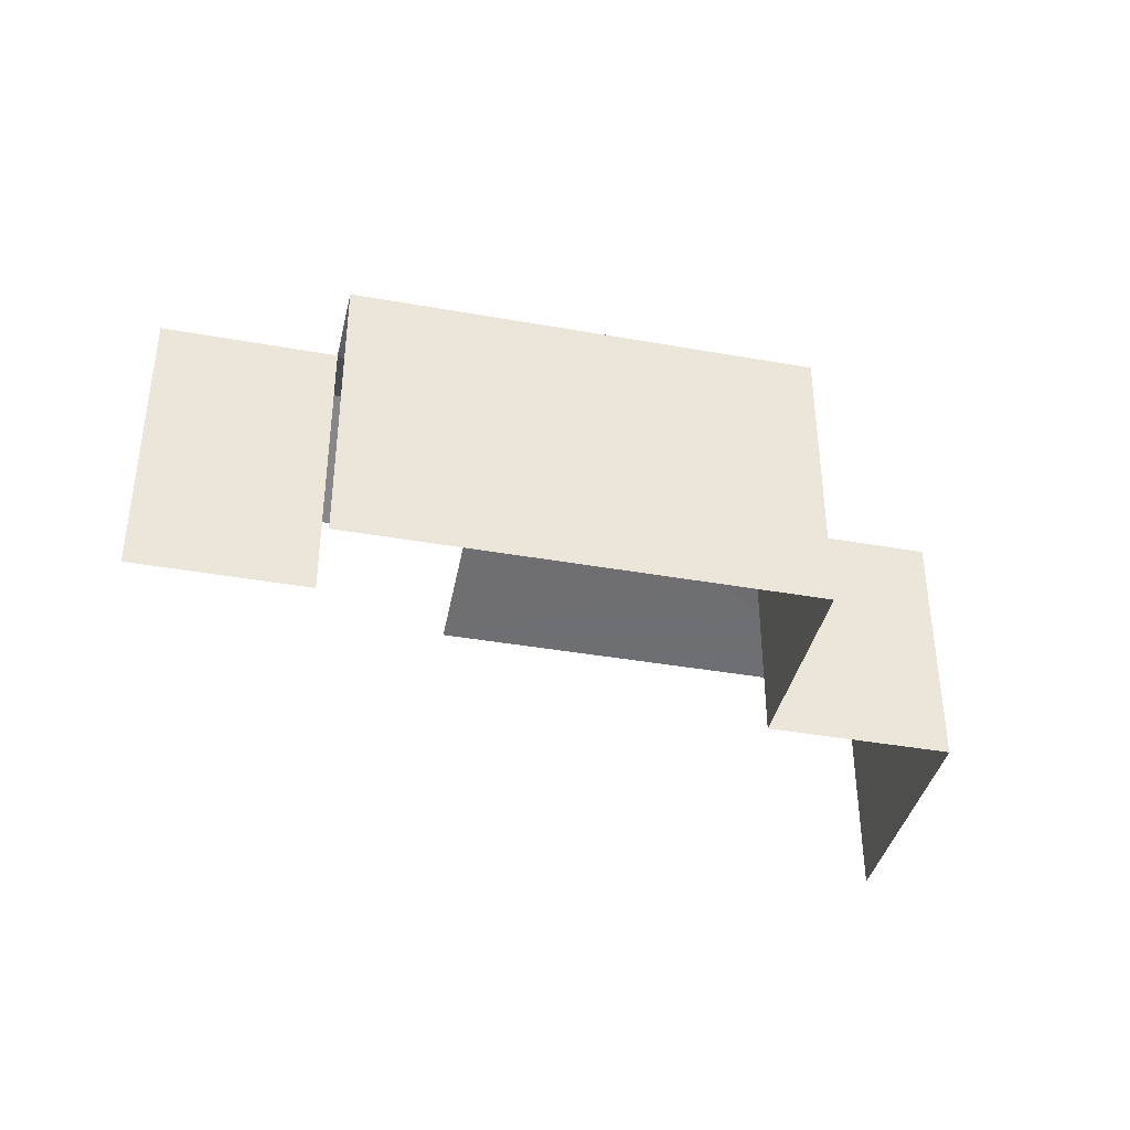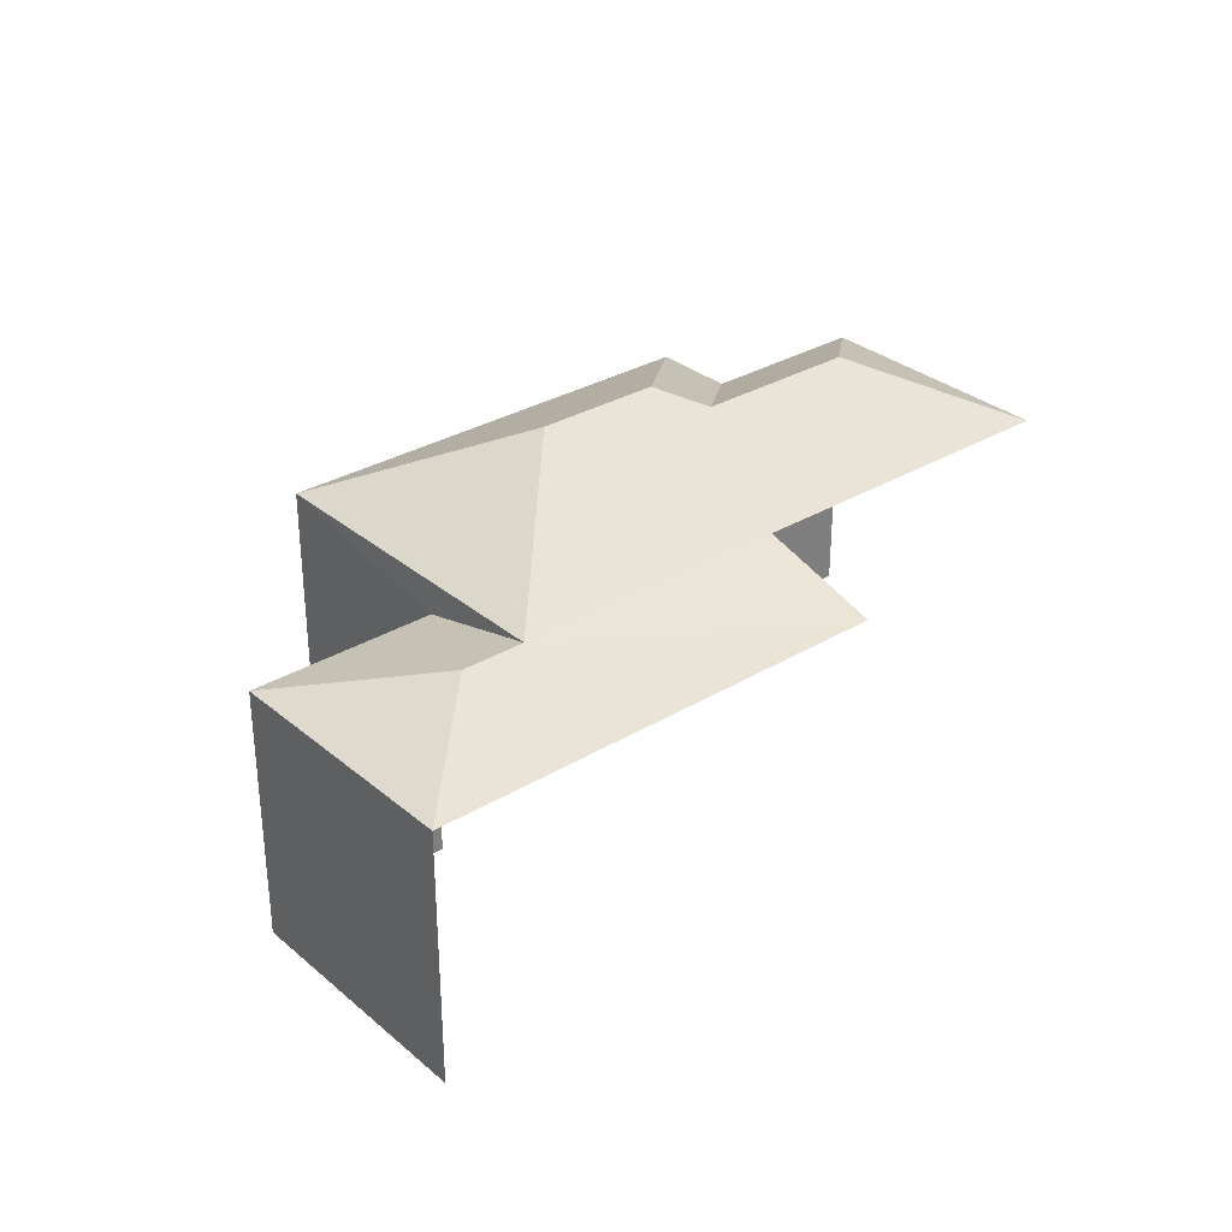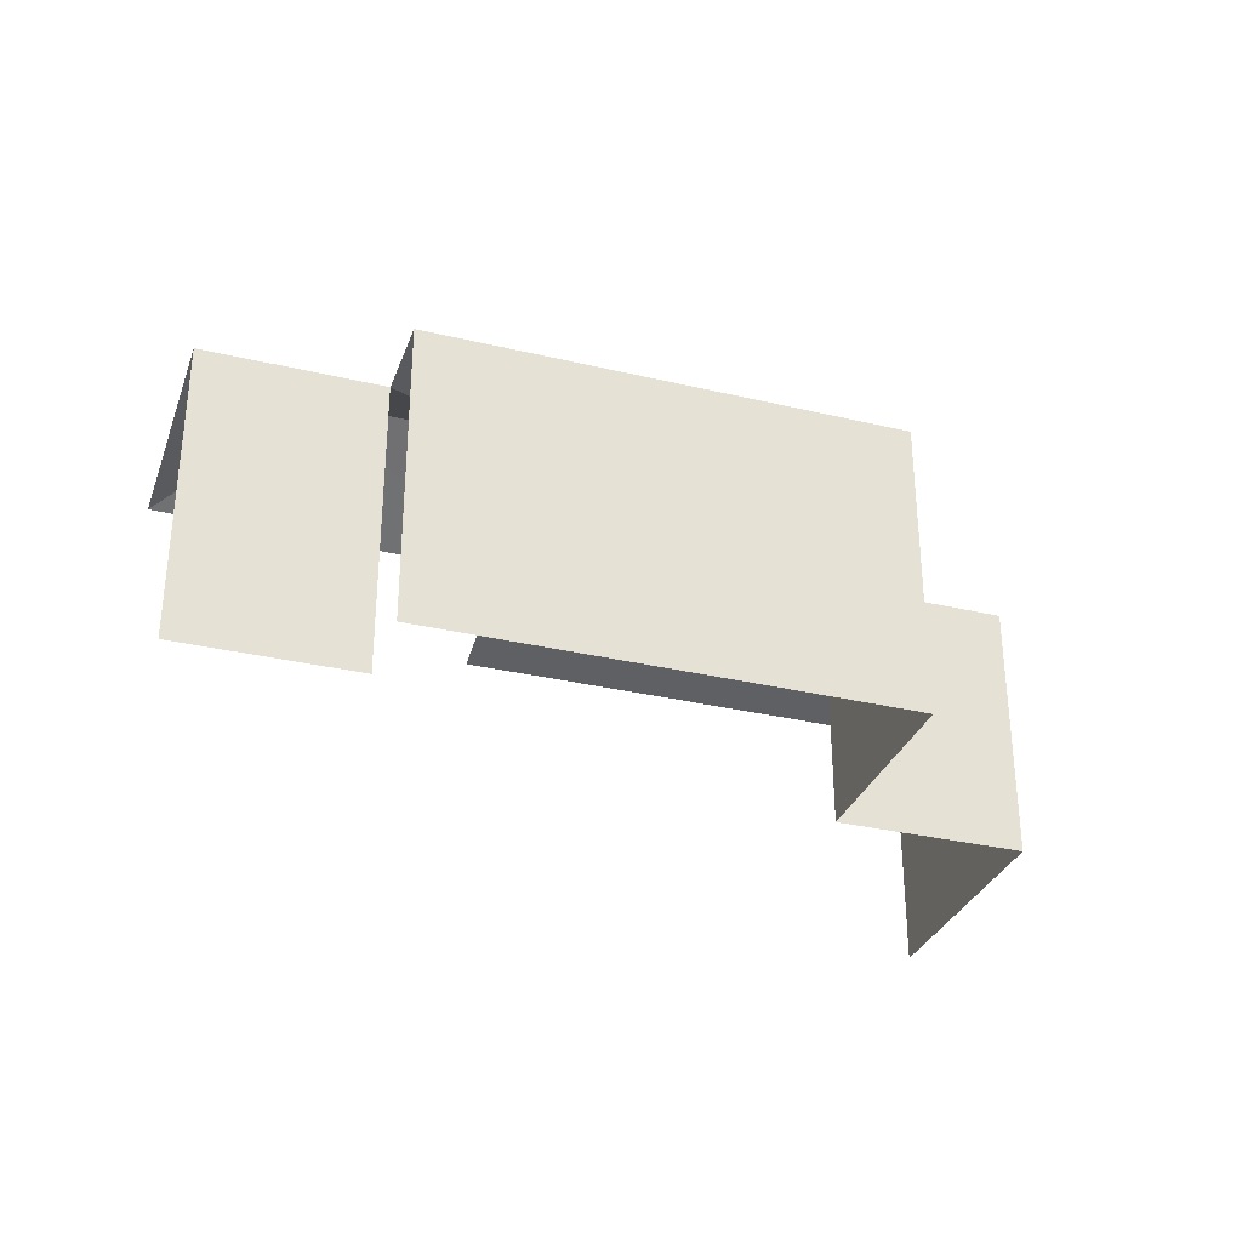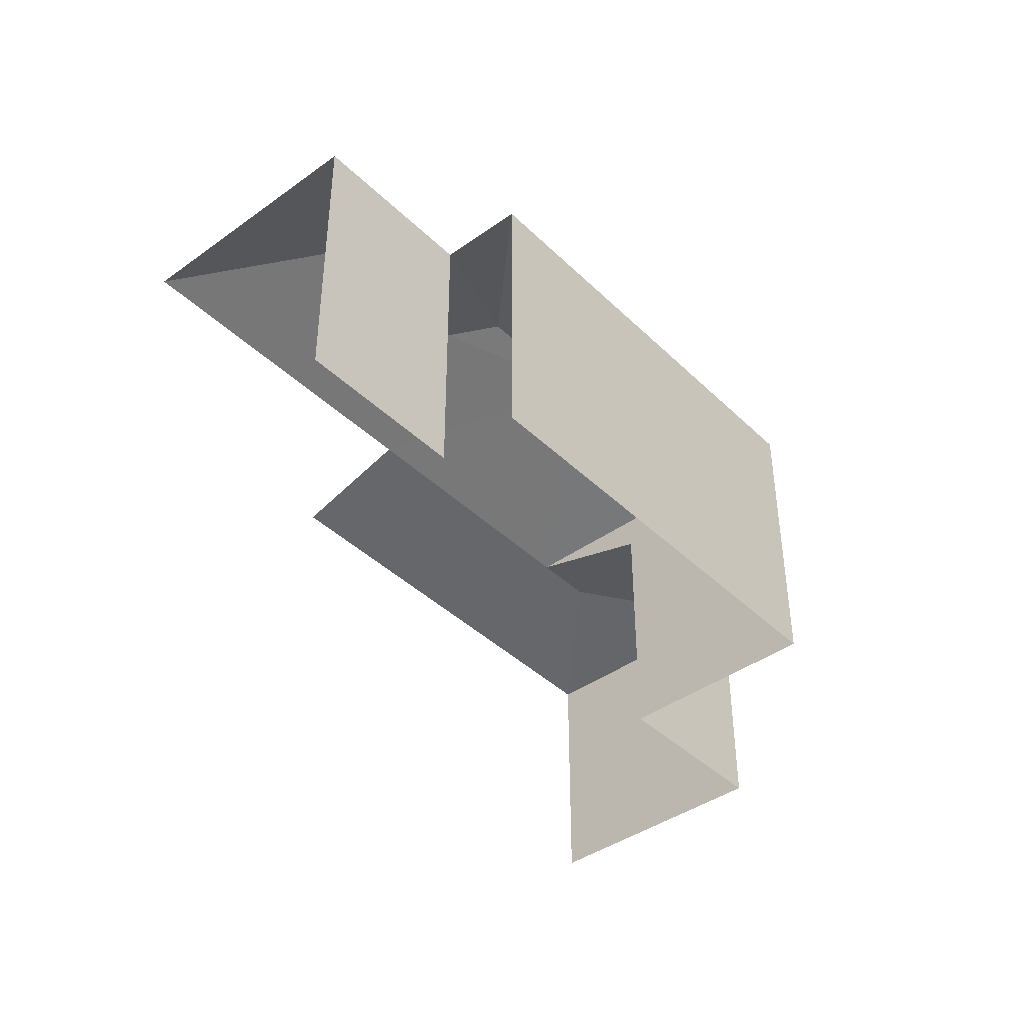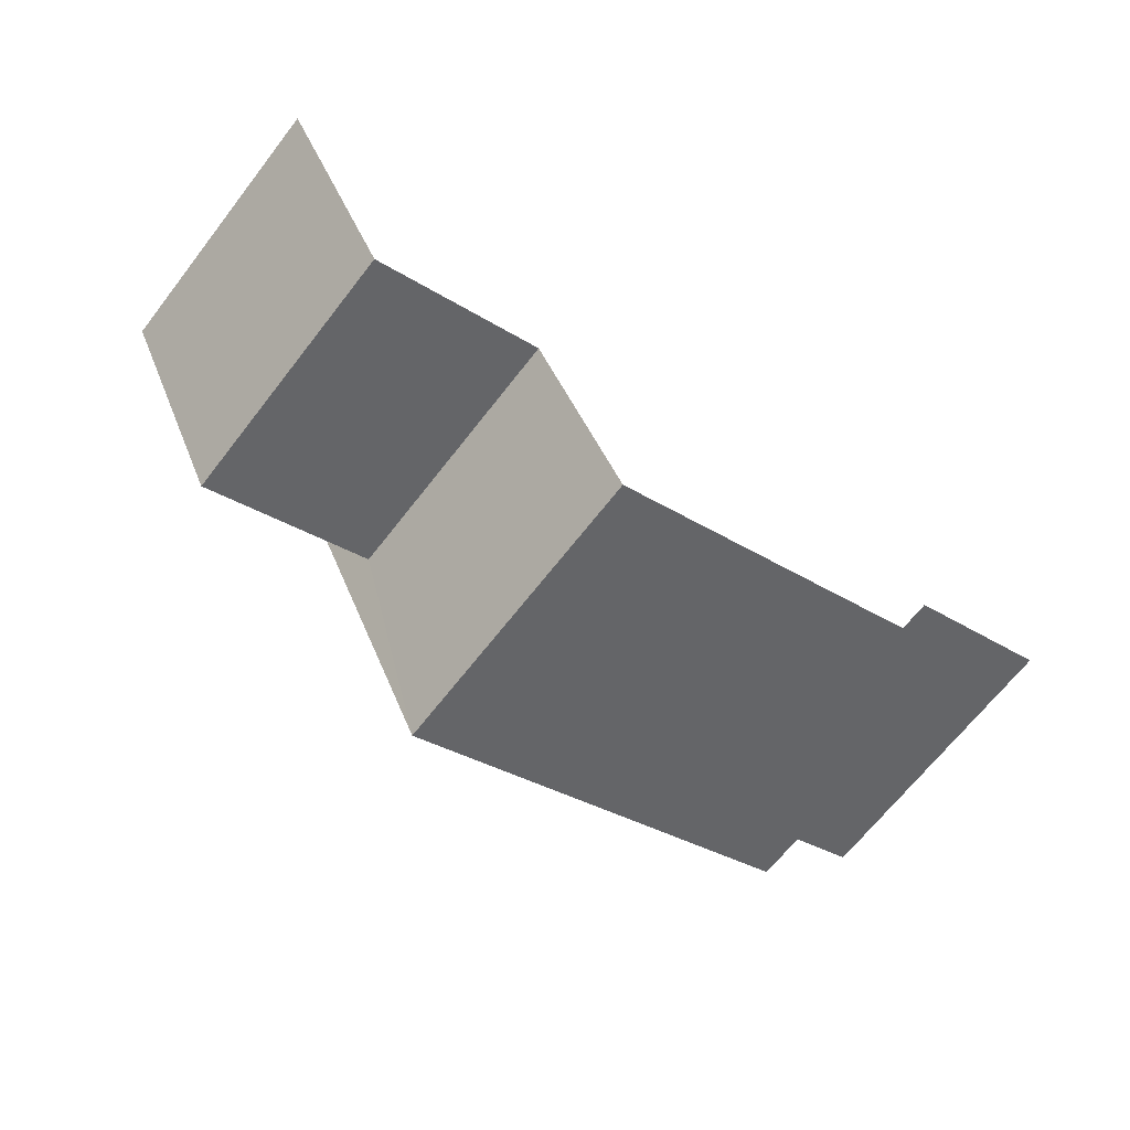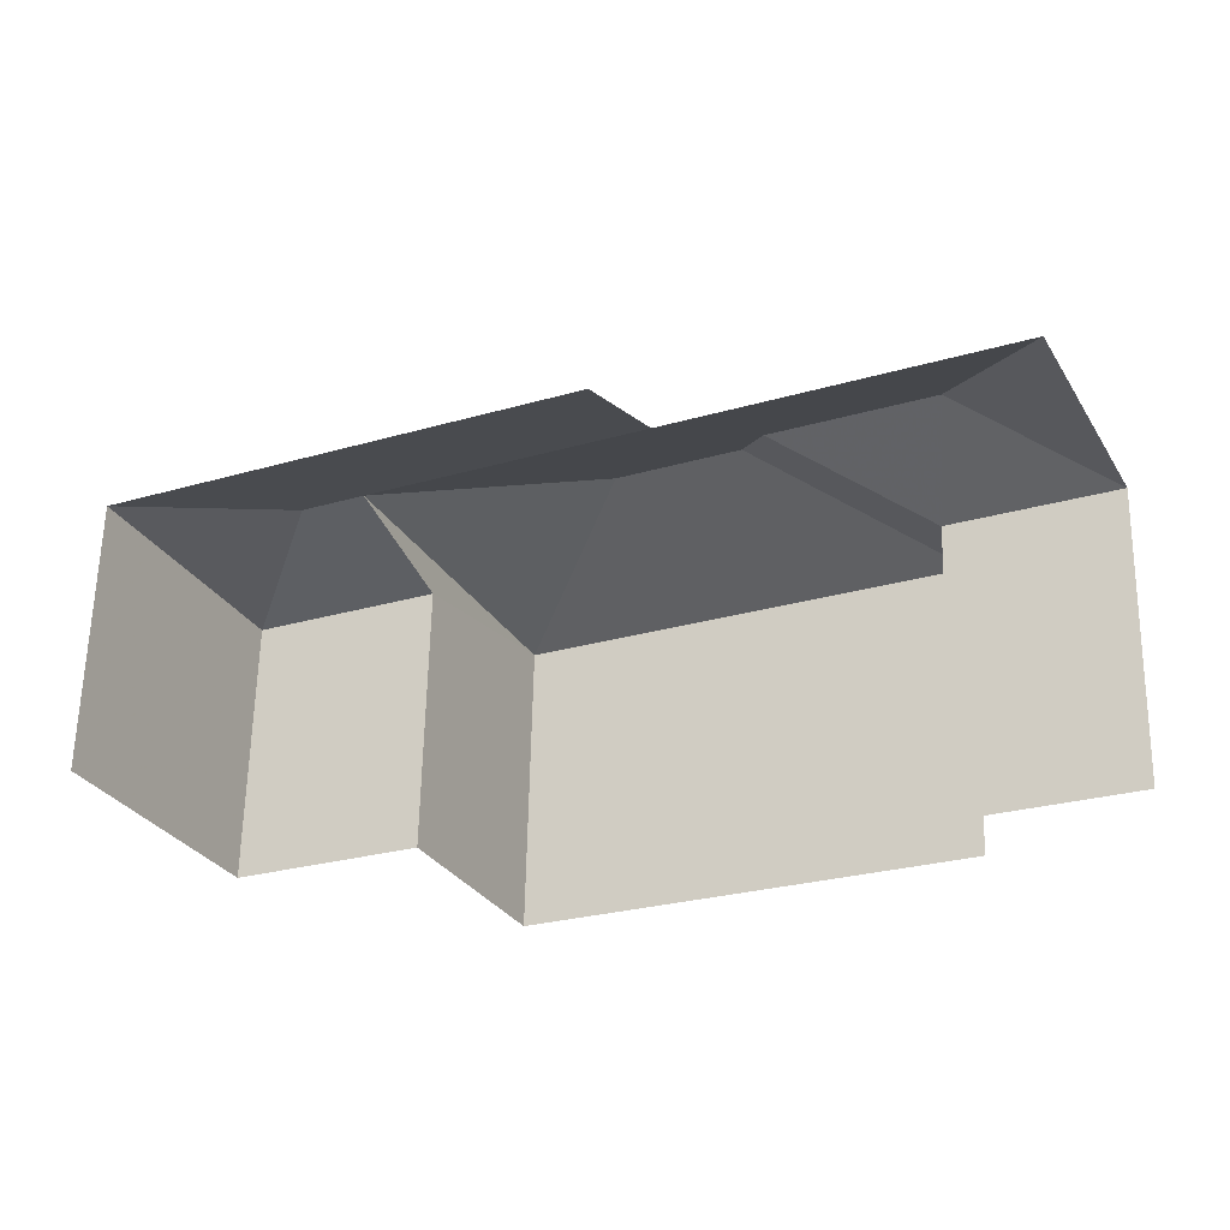
<metadata>
{"format":"obj","ext":"obj","renderer":"f3d","projection":"perspective","resolution":1024,"background":"white","views":[{"elev":-39.0,"azim":-37.8,"up":"+Z"},{"elev":31.5,"azim":114.4,"up":"+Z"},{"elev":-31.9,"azim":-43.7,"up":"+Z"},{"elev":-41.2,"azim":-74.2,"up":"+Z"},{"elev":-66.4,"azim":142.3,"up":"+Y"},{"elev":61.8,"azim":-178.8,"up":"+Y"}]}
</metadata>
<code>
v -2.241e+05 -1.277e+05 15.46
v -2.241e+05 -1.277e+05 15.46
v -2.241e+05 -1.277e+05 15.46
v -2.241e+05 -1.277e+05 15.46
v -2.241e+05 -1.277e+05 15.46
v -2.241e+05 -1.277e+05 15.46
v -2.241e+05 -1.277e+05 15.46
v -2.241e+05 -1.277e+05 15.46
v -2.241e+05 -1.277e+05 15.46
v -2.241e+05 -1.277e+05 15.46
v -2.241e+05 -1.277e+05 22.99
v -2.241e+05 -1.277e+05 21.71
v -2.241e+05 -1.277e+05 21.71
v -2.241e+05 -1.277e+05 23.38
v -2.241e+05 -1.277e+05 21.71
v -2.241e+05 -1.277e+05 23.38
v -2.241e+05 -1.277e+05 22.99
v -2.241e+05 -1.277e+05 20.98
v -2.241e+05 -1.277e+05 20.98
v -2.241e+05 -1.277e+05 21.71
v -2.241e+05 -1.277e+05 20.98
v -2.241e+05 -1.277e+05 20.98
v -2.241e+05 -1.277e+05 21.71
v -2.241e+05 -1.277e+05 21.71
v -2.241e+05 -1.277e+05 21.71
v -2.241e+05 -1.277e+05 21.71
f 1 2 3
f 3 2 4
f 5 6 4
f 2 7 8
f 5 4 9
f 10 2 8
f 9 4 10
f 4 2 10
f 13 8 7
f 23 13 7
f 10 8 13
f 12 10 13
f 10 22 9
f 10 12 22
f 25 2 1
f 25 24 2
f 21 5 9
f 22 21 9
f 11 12 13
f 14 15 12
f 16 14 17
f 12 11 17
f 17 14 12
f 18 19 20
f 15 18 20
f 20 19 21
f 22 15 21
f 21 15 20
f 12 15 22
f 11 13 23
f 24 25 16
f 17 24 16
f 15 14 26
f 11 23 24
f 17 11 24
f 14 25 26
f 14 16 25
f 3 18 26
f 26 18 15
f 4 18 3
f 7 24 23
f 7 2 24
f 25 1 3
f 26 25 3
f 21 6 5
f 21 19 6
f 4 6 19
f 18 4 19

</code>
